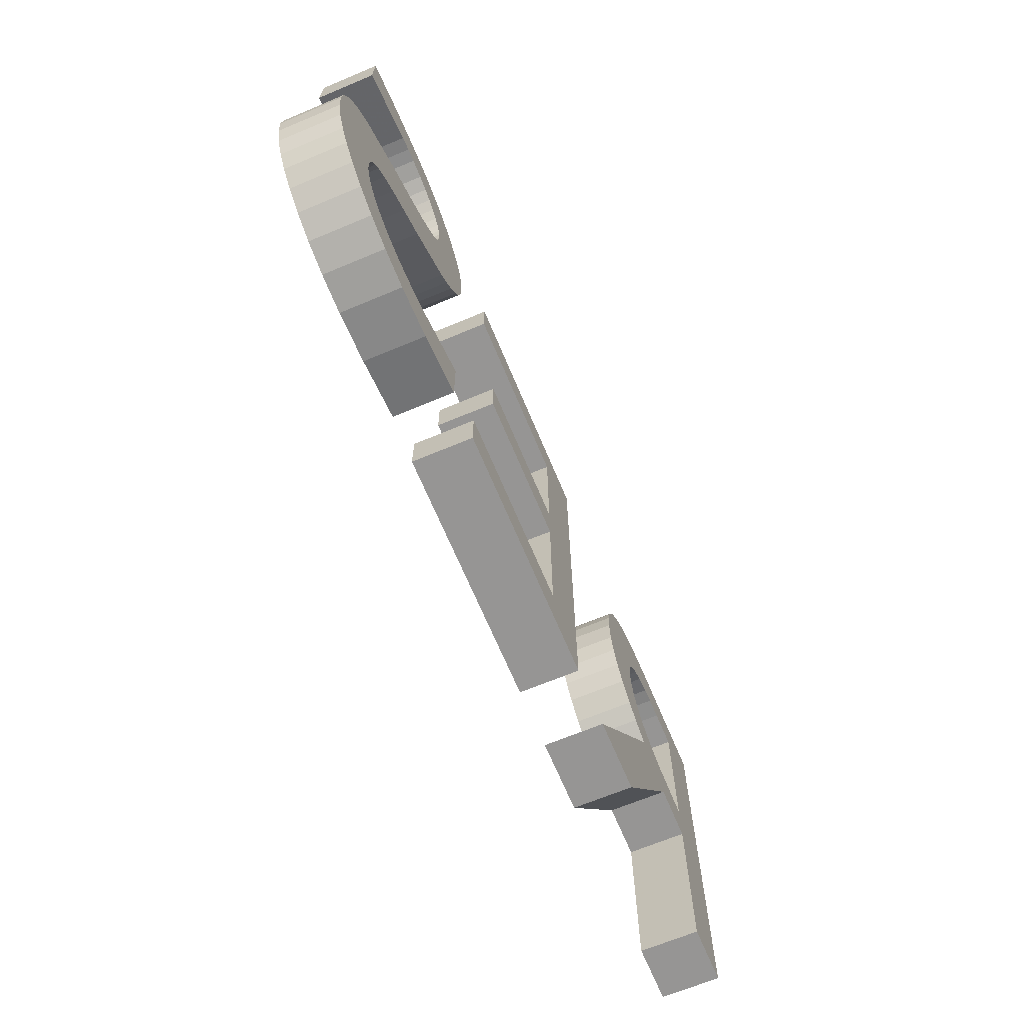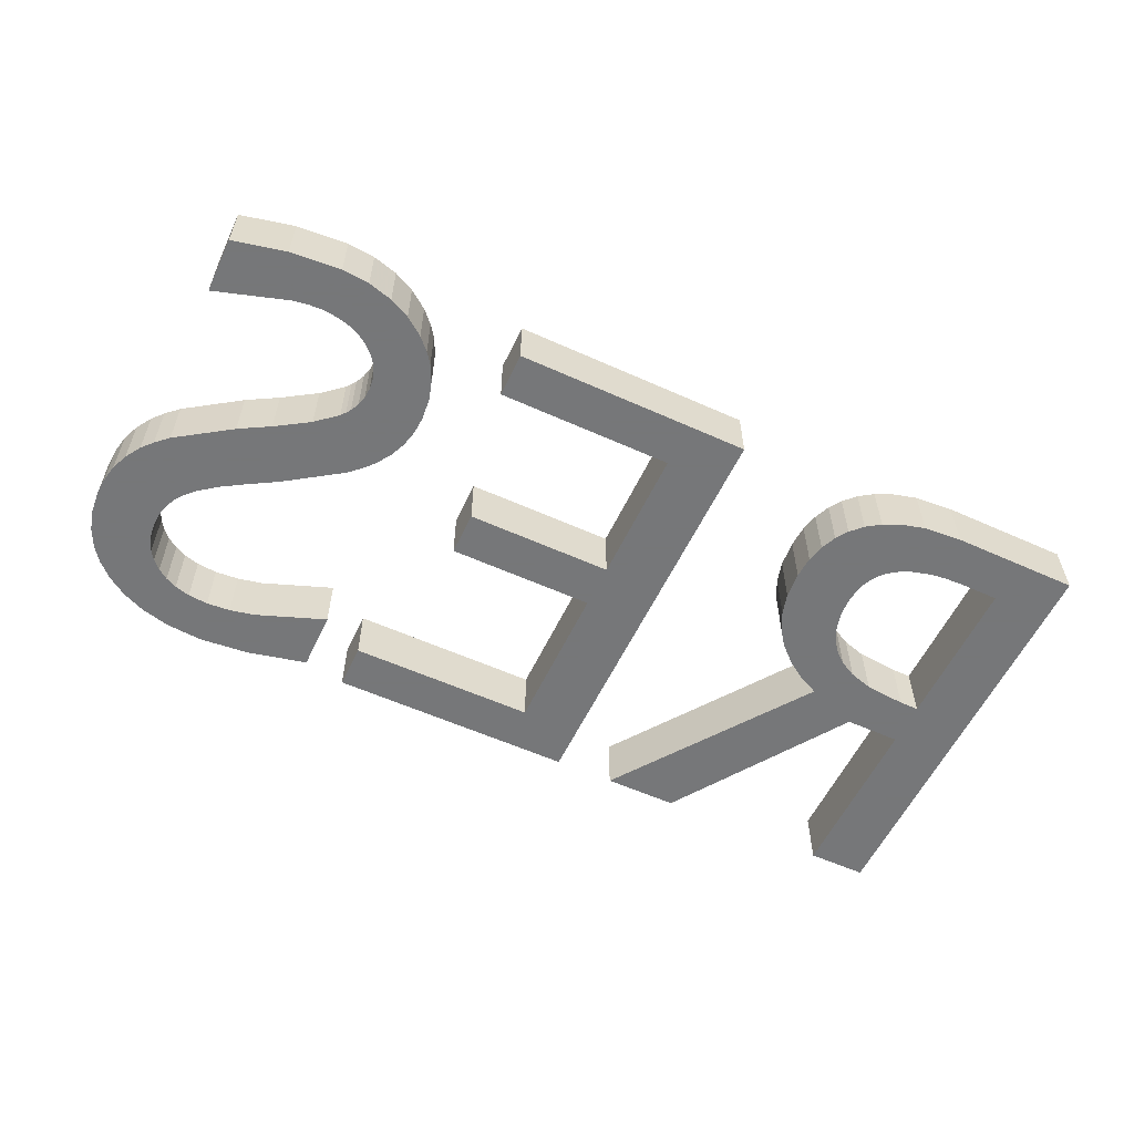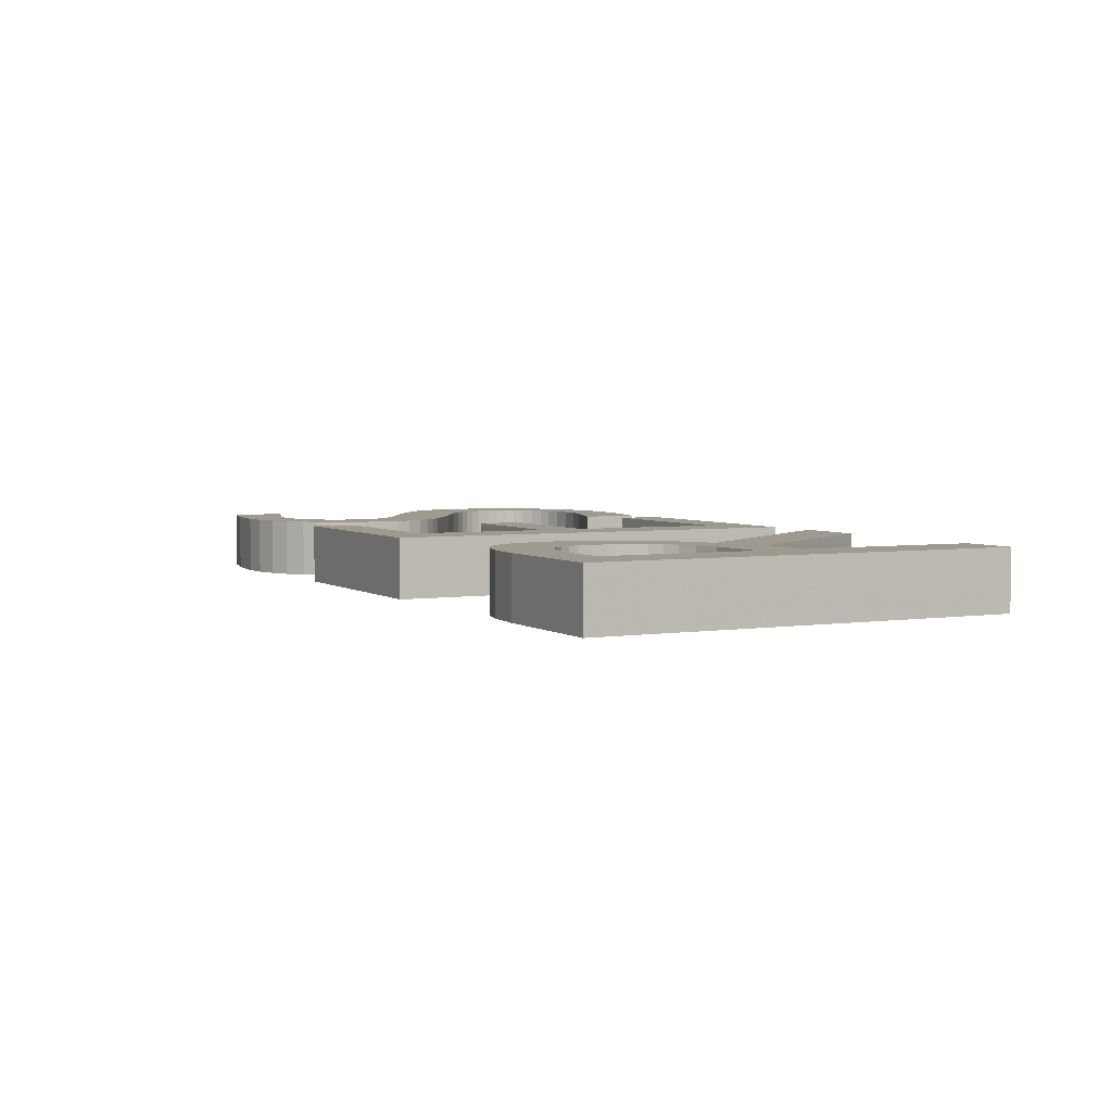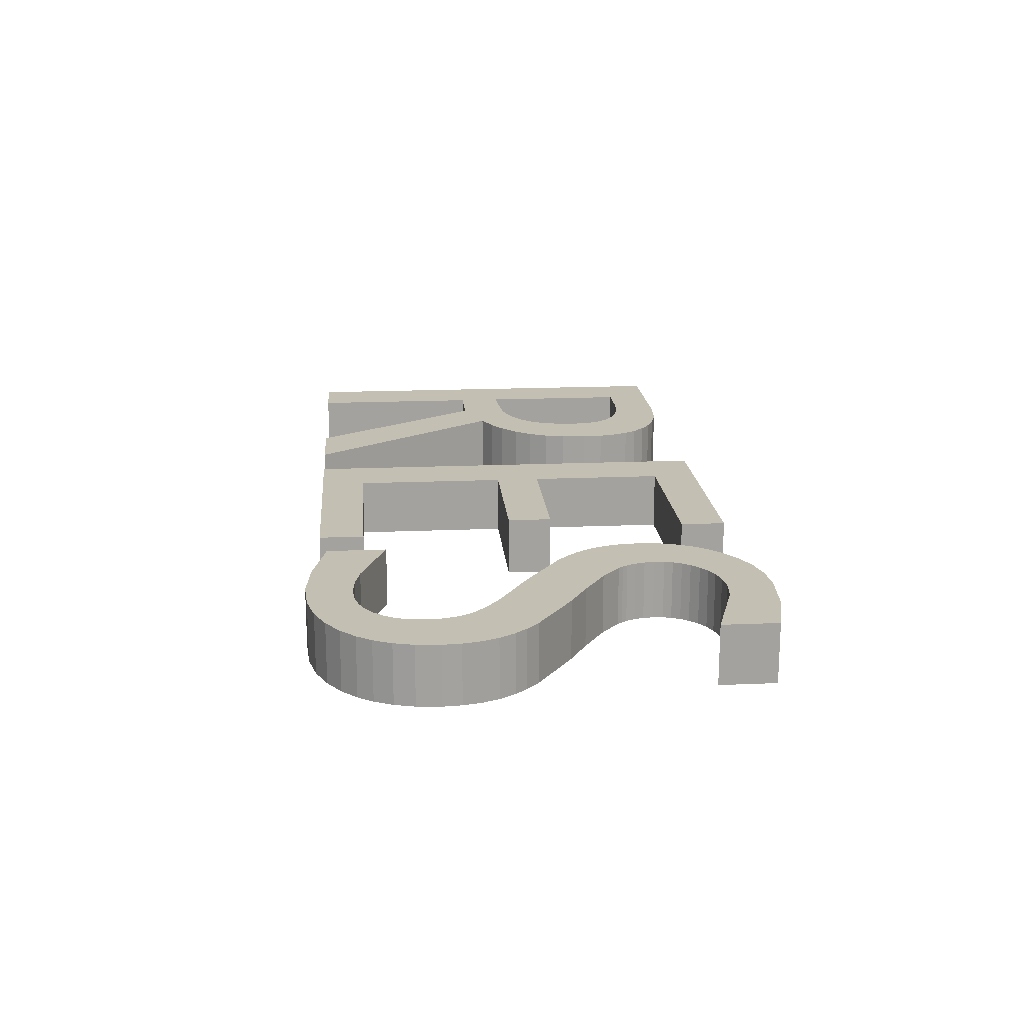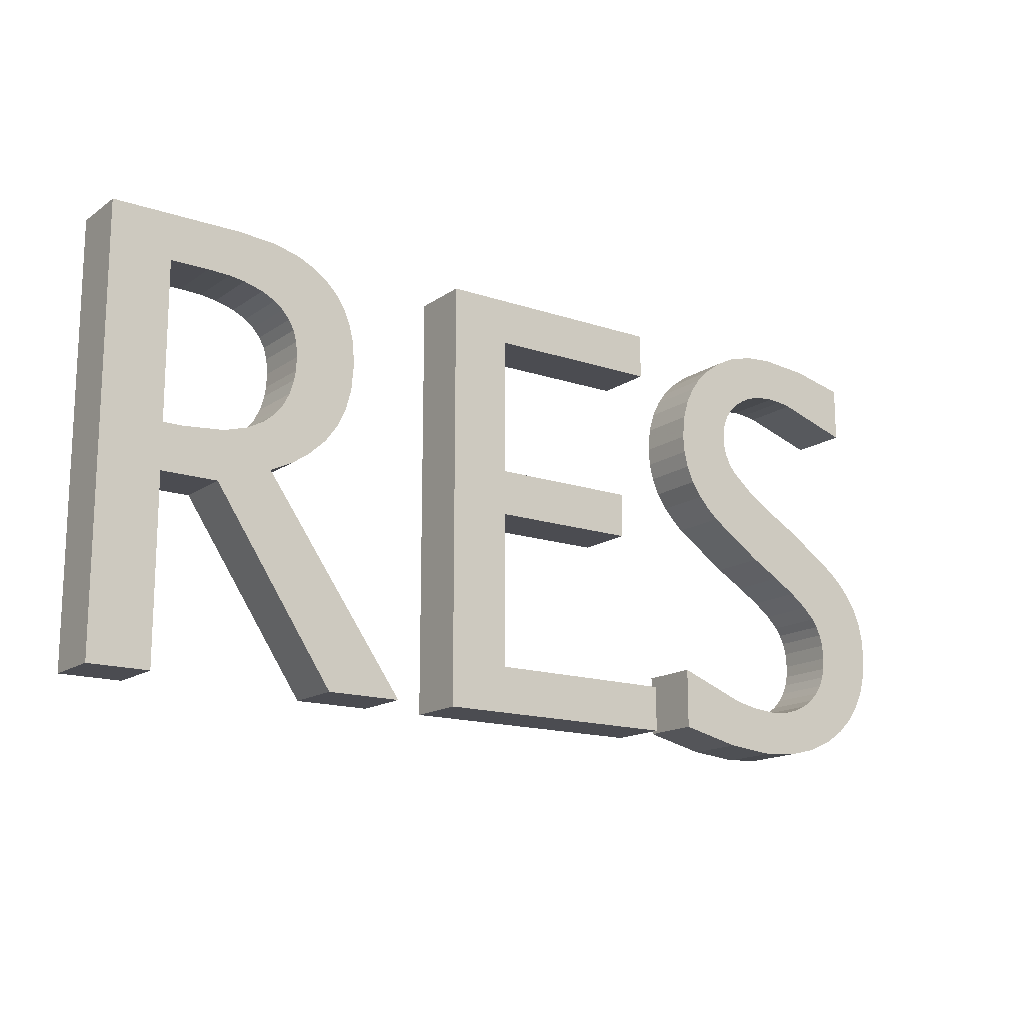
<metadata>
{"format":"obj","ext":"obj","renderer":"f3d","projection":"perspective","resolution":1024,"background":"white","views":[{"elev":-67.5,"azim":112.7,"up":"+Y"},{"elev":-57.1,"azim":154.9,"up":"+Z"},{"elev":3.9,"azim":-117.1,"up":"+Z"},{"elev":17.9,"azim":85.2,"up":"+Z"},{"elev":-15.5,"azim":-35.3,"up":"+Y"}]}
</metadata>
<code>
g NURBS_Extrusi_n__1
v -157 -72.27 10
v -157 72.27 10
v -113.2 72.27 10
v -100.2 71.2 10
v -91.77 68.96 10
v -86.17 66.39 10
v -81.35 63.09 10
v -77.36 59.08 10
v -74.52 54.91 10
v -72.22 49.65 10
v -70.8 43.72 10
v -70.26 36.43 10
v -71.01 27.61 10
v -72.89 20.59 10
v -75.92 14.24 10
v -80.09 8.545 10
v -86.25 2.842 10
v -91.86 -0.87 10
v -99.46 -4.59 10
v -51.22 -72.27 10
v -76.42 -72.27 10
v -117.5 -11.13 10
v -136.7 -11.13 10
v -136.7 -72.27 10
v -136.7 4.199 10
v -130 4.199 10
v -116.1 5.414 10
v -108.2 7.71 10
v -102.6 10.63 10
v -98.84 13.72 10
v -95.83 17.43 10
v -93.58 21.74 10
v -92.12 26.66 10
v -91.6 29.91 10
v -91.36 34.57 10
v -91.82 39.62 10
v -92.93 43.33 10
v -94.68 46.59 10
v -97.08 49.41 10
v -100.1 51.78 10
v -104.6 54.04 10
v -111.1 55.85 10
v -116.5 56.61 10
v -123.8 56.93 10
v -136.7 56.93 10
v -30.52 -72.27 10
v -30.52 72.27 10
v 50.24 72.27 10
v 50.24 56.93 10
v -10.01 56.93 10
v -10.01 10.55 10
v 40.48 10.55 10
v 40.48 -4.59 10
v -10.01 -4.59 10
v -10.01 -56.93 10
v 54.44 -56.93 10
v 54.44 -72.27 10
v 106.2 -75.88 10
v 89.62 -74.29 10
v 68.99 -69.53 10
v 68.99 -49.22 10
v 92.83 -58.15 10
v 101.1 -59.89 10
v 109.1 -60.55 10
v 116 -59.98 10
v 121.2 -58.56 10
v 125.1 -56.68 10
v 128.6 -54.2 10
v 131.5 -51.21 10
v 133.5 -48.16 10
v 134.9 -44.79 10
v 135.7 -41.48 10
v 136 -37.5 10
v 135.6 -32.63 10
v 134.5 -28.78 10
v 133 -25.79 10
v 131.2 -23.05 10
v 127.2 -19.09 10
v 121.2 -14.59 10
v 113.3 -9.766 10
v 103.4 -4.004 10
v 84.67 8.605 10
v 80.81 12.09 10
v 77.34 15.87 10
v 73.92 20.93 10
v 71.52 26.4 10
v 70.21 31.82 10
v 69.78 37.6 10
v 70.47 45.27 10
v 72.34 51.71 10
v 75.05 57.07 10
v 77.92 61.01 10
v 81.88 65.09 10
v 88.08 69.65 10
v 95.04 72.96 10
v 103.4 75.15 10
v 112.7 75.88 10
v 129.9 74.49 10
v 148 70.31 10
v 148 51.56 10
v 122.9 59.51 10
v 118.3 60.26 10
v 113.9 60.55 10
v 107.9 60.04 10
v 103.2 58.77 10
v 99.57 57.1 10
v 96.34 54.88 10
v 93.62 52.25 10
v 91.74 49.61 10
v 90.41 46.73 10
v 89.68 43.95 10
v 89.4 40.62 10
v 89.7 37.25 10
v 90.57 34.07 10
v 92.04 31.08 10
v 93.16 29.42 10
v 94.48 27.83 10
v 101.7 21.73 10
v 113 14.55 10
v 123.4 8.691 10
v 141.8 -3.66 10
v 146.1 -7.59 10
v 149.6 -11.43 10
v 152.9 -16.61 10
v 155.3 -22.31 10
v 156.6 -28.02 10
v 157 -34.18 10
v 156.3 -42.11 10
v 154.5 -48.7 10
v 151.6 -54.7 10
v 148.1 -59.59 10
v 143.1 -64.45 10
v 136.5 -68.93 10
v 128.4 -72.55 10
v 118.3 -74.98 10
v -157 -72.27 -10
v -157 72.27 -10
v -113.2 72.27 -10
v -100.2 71.2 -10
v -91.77 68.96 -10
v -86.17 66.39 -10
v -81.35 63.09 -10
v -77.36 59.08 -10
v -74.52 54.91 -10
v -72.22 49.65 -10
v -70.8 43.72 -10
v -70.26 36.43 -10
v -71.01 27.61 -10
v -72.89 20.59 -10
v -75.92 14.24 -10
v -80.09 8.545 -10
v -86.25 2.842 -10
v -91.86 -0.87 -10
v -99.46 -4.59 -10
v -51.22 -72.27 -10
v -76.42 -72.27 -10
v -117.5 -11.13 -10
v -136.7 -11.13 -10
v -136.7 -72.27 -10
v -136.7 4.199 -10
v -130 4.199 -10
v -116.1 5.414 -10
v -108.2 7.71 -10
v -102.6 10.63 -10
v -98.84 13.72 -10
v -95.83 17.43 -10
v -93.58 21.74 -10
v -92.12 26.66 -10
v -91.6 29.91 -10
v -91.36 34.57 -10
v -91.82 39.62 -10
v -92.93 43.33 -10
v -94.68 46.59 -10
v -97.08 49.41 -10
v -100.1 51.78 -10
v -104.6 54.04 -10
v -111.1 55.85 -10
v -116.5 56.61 -10
v -123.8 56.93 -10
v -136.7 56.93 -10
v -30.52 -72.27 -10
v -30.52 72.27 -10
v 50.24 72.27 -10
v 50.24 56.93 -10
v -10.01 56.93 -10
v -10.01 10.55 -10
v 40.48 10.55 -10
v 40.48 -4.59 -10
v -10.01 -4.59 -10
v -10.01 -56.93 -10
v 54.44 -56.93 -10
v 54.44 -72.27 -10
v 106.2 -75.88 -10
v 89.62 -74.29 -10
v 68.99 -69.53 -10
v 68.99 -49.22 -10
v 92.83 -58.15 -10
v 101.1 -59.89 -10
v 109.1 -60.55 -10
v 116 -59.98 -10
v 121.2 -58.56 -10
v 125.1 -56.68 -10
v 128.6 -54.2 -10
v 131.5 -51.21 -10
v 133.5 -48.16 -10
v 134.9 -44.79 -10
v 135.7 -41.48 -10
v 136 -37.5 -10
v 135.6 -32.63 -10
v 134.5 -28.78 -10
v 133 -25.79 -10
v 131.2 -23.05 -10
v 127.2 -19.09 -10
v 121.2 -14.59 -10
v 113.3 -9.766 -10
v 103.4 -4.004 -10
v 84.67 8.605 -10
v 80.81 12.09 -10
v 77.34 15.87 -10
v 73.92 20.93 -10
v 71.52 26.4 -10
v 70.21 31.82 -10
v 69.78 37.6 -10
v 70.47 45.27 -10
v 72.34 51.71 -10
v 75.05 57.07 -10
v 77.92 61.01 -10
v 81.88 65.09 -10
v 88.08 69.65 -10
v 95.04 72.96 -10
v 103.4 75.15 -10
v 112.7 75.88 -10
v 129.9 74.49 -10
v 148 70.31 -10
v 148 51.56 -10
v 122.9 59.51 -10
v 118.3 60.26 -10
v 113.9 60.55 -10
v 107.9 60.04 -10
v 103.2 58.77 -10
v 99.57 57.1 -10
v 96.34 54.88 -10
v 93.62 52.25 -10
v 91.74 49.61 -10
v 90.41 46.73 -10
v 89.68 43.95 -10
v 89.4 40.62 -10
v 89.7 37.25 -10
v 90.57 34.07 -10
v 92.04 31.08 -10
v 93.16 29.42 -10
v 94.48 27.83 -10
v 101.7 21.73 -10
v 113 14.55 -10
v 123.4 8.691 -10
v 141.8 -3.66 -10
v 146.1 -7.59 -10
v 149.6 -11.43 -10
v 152.9 -16.61 -10
v 155.3 -22.31 -10
v 156.6 -28.02 -10
v 157 -34.18 -10
v 156.3 -42.11 -10
v 154.5 -48.7 -10
v 151.6 -54.7 -10
v 148.1 -59.59 -10
v 143.1 -64.45 -10
v 136.5 -68.93 -10
v 128.4 -72.55 -10
v 118.3 -74.98 -10
f 137 136 1
f 138 137 2
f 139 138 3
f 140 139 4
f 141 140 5
f 142 141 6
f 143 142 7
f 144 143 8
f 145 144 9
f 146 145 10
f 147 146 11
f 148 147 12
f 149 148 13
f 150 149 14
f 151 150 15
f 152 151 16
f 153 152 17
f 154 153 18
f 155 154 19
f 156 155 20
f 157 156 21
f 158 157 22
f 159 158 23
f 136 159 24
f 161 160 25
f 162 161 26
f 163 162 27
f 164 163 28
f 165 164 29
f 166 165 30
f 167 166 31
f 168 167 32
f 169 168 33
f 170 169 34
f 171 170 35
f 172 171 36
f 173 172 37
f 174 173 38
f 175 174 39
f 176 175 40
f 177 176 41
f 178 177 42
f 179 178 43
f 180 179 44
f 160 180 45
f 182 181 46
f 183 182 47
f 184 183 48
f 185 184 49
f 186 185 50
f 187 186 51
f 188 187 52
f 189 188 53
f 190 189 54
f 191 190 55
f 192 191 56
f 181 192 57
f 194 193 58
f 195 194 59
f 196 195 60
f 197 196 61
f 198 197 62
f 199 198 63
f 200 199 64
f 201 200 65
f 202 201 66
f 203 202 67
f 204 203 68
f 205 204 69
f 206 205 70
f 207 206 71
f 208 207 72
f 209 208 73
f 210 209 74
f 211 210 75
f 212 211 76
f 213 212 77
f 214 213 78
f 215 214 79
f 216 215 80
f 217 216 81
f 218 217 82
f 219 218 83
f 220 219 84
f 221 220 85
f 222 221 86
f 223 222 87
f 224 223 88
f 225 224 89
f 226 225 90
f 227 226 91
f 228 227 92
f 229 228 93
f 230 229 94
f 231 230 95
f 232 231 96
f 233 232 97
f 234 233 98
f 235 234 99
f 236 235 100
f 237 236 101
f 238 237 102
f 239 238 103
f 240 239 104
f 241 240 105
f 242 241 106
f 243 242 107
f 244 243 108
f 245 244 109
f 246 245 110
f 247 246 111
f 248 247 112
f 249 248 113
f 250 249 114
f 251 250 115
f 252 251 116
f 253 252 117
f 254 253 118
f 255 254 119
f 256 255 120
f 257 256 121
f 258 257 122
f 259 258 123
f 260 259 124
f 261 260 125
f 262 261 126
f 263 262 127
f 264 263 128
f 265 264 129
f 266 265 130
f 267 266 131
f 268 267 132
f 269 268 133
f 270 269 134
f 193 270 135
f 25 2 1
f 23 25 1
f 24 23 1
f 45 3 2
f 25 45 2
f 42 4 3
f 43 42 3
f 44 43 3
f 45 44 3
f 41 5 4
f 42 41 4
f 40 6 5
f 41 40 5
f 39 7 6
f 40 39 6
f 38 8 7
f 39 38 7
f 38 9 8
f 37 10 9
f 38 37 9
f 36 11 10
f 37 36 10
f 36 12 11
f 35 13 12
f 36 35 12
f 34 14 13
f 35 34 13
f 33 15 14
f 34 33 14
f 32 16 15
f 33 32 15
f 31 17 16
f 32 31 16
f 30 18 17
f 31 30 17
f 29 19 18
f 30 29 18
f 21 20 19
f 22 21 19
f 27 22 19
f 28 27 19
f 29 28 19
f 26 23 22
f 27 26 22
f 26 25 23
f 54 47 46
f 55 54 46
f 57 55 46
f 50 48 47
f 51 50 47
f 54 51 47
f 50 49 48
f 54 52 51
f 54 53 52
f 57 56 55
f 135 64 58
f 63 59 58
f 64 63 58
f 63 62 59
f 62 60 59
f 62 61 60
f 135 65 64
f 135 66 65
f 134 67 66
f 135 134 66
f 133 68 67
f 134 133 67
f 132 69 68
f 133 132 68
f 131 70 69
f 132 131 69
f 130 71 70
f 131 130 70
f 129 72 71
f 130 129 71
f 128 73 72
f 129 128 72
f 128 127 73
f 127 74 73
f 127 126 74
f 126 75 74
f 125 124 75
f 126 125 75
f 124 76 75
f 124 123 76
f 123 77 76
f 122 121 77
f 123 122 77
f 121 78 77
f 121 79 78
f 121 120 79
f 120 80 79
f 120 81 80
f 120 119 81
f 118 82 81
f 119 118 81
f 118 117 82
f 117 83 82
f 117 84 83
f 117 116 84
f 116 85 84
f 116 115 85
f 115 86 85
f 115 114 86
f 114 87 86
f 114 113 87
f 113 88 87
f 112 89 88
f 113 112 88
f 111 90 89
f 112 111 89
f 110 91 90
f 111 110 90
f 109 92 91
f 110 109 91
f 108 93 92
f 109 108 92
f 107 94 93
f 108 107 93
f 106 95 94
f 107 106 94
f 105 96 95
f 106 105 95
f 104 97 96
f 105 104 96
f 102 98 97
f 103 102 97
f 104 103 97
f 101 99 98
f 102 101 98
f 101 100 99
f 136 158 159
f 161 157 158
f 160 161 158
f 136 160 158
f 154 156 157
f 162 154 157
f 161 162 157
f 154 155 156
f 164 153 154
f 163 164 154
f 162 163 154
f 165 152 153
f 164 165 153
f 166 151 152
f 165 166 152
f 167 150 151
f 166 167 151
f 168 149 150
f 167 168 150
f 169 148 149
f 168 169 149
f 170 147 148
f 169 170 148
f 171 146 147
f 170 171 147
f 171 145 146
f 172 144 145
f 171 172 145
f 173 143 144
f 172 173 144
f 173 142 143
f 174 141 142
f 173 174 142
f 175 140 141
f 174 175 141
f 176 139 140
f 175 176 140
f 177 138 139
f 176 177 139
f 180 137 138
f 179 180 138
f 178 179 138
f 177 178 138
f 160 136 137
f 180 160 137
f 190 191 192
f 181 190 192
f 181 189 190
f 187 188 189
f 186 187 189
f 182 186 189
f 181 182 189
f 182 185 186
f 183 184 185
f 182 183 185
f 201 269 270
f 200 201 270
f 199 200 270
f 193 199 270
f 202 268 269
f 201 202 269
f 203 267 268
f 202 203 268
f 204 266 267
f 203 204 267
f 205 265 266
f 204 205 266
f 206 264 265
f 205 206 265
f 207 263 264
f 206 207 264
f 208 262 263
f 207 208 263
f 209 261 262
f 208 209 262
f 210 260 261
f 209 210 261
f 210 259 260
f 211 258 259
f 210 211 259
f 212 257 258
f 211 212 258
f 212 256 257
f 214 255 256
f 213 214 256
f 212 213 256
f 216 254 255
f 215 216 255
f 214 215 255
f 216 253 254
f 217 252 253
f 216 217 253
f 219 251 252
f 218 219 252
f 217 218 252
f 220 250 251
f 219 220 251
f 221 249 250
f 220 221 250
f 222 248 249
f 221 222 249
f 223 247 248
f 222 223 248
f 224 246 247
f 223 224 247
f 225 245 246
f 224 225 246
f 226 244 245
f 225 226 245
f 227 243 244
f 226 227 244
f 228 242 243
f 227 228 243
f 229 241 242
f 228 229 242
f 230 240 241
f 229 230 241
f 231 239 240
f 230 231 240
f 232 238 239
f 231 232 239
f 232 237 238
f 233 236 237
f 232 233 237
f 234 235 236
f 233 234 236
f 193 198 199
f 194 197 198
f 193 194 198
f 195 196 197
f 194 195 197
f 2 137 1
f 3 138 2
f 4 139 3
f 5 140 4
f 6 141 5
f 7 142 6
f 8 143 7
f 9 144 8
f 10 145 9
f 11 146 10
f 12 147 11
f 13 148 12
f 14 149 13
f 15 150 14
f 16 151 15
f 17 152 16
f 18 153 17
f 19 154 18
f 20 155 19
f 21 156 20
f 22 157 21
f 23 158 22
f 24 159 23
f 1 136 24
f 26 161 25
f 27 162 26
f 28 163 27
f 29 164 28
f 30 165 29
f 31 166 30
f 32 167 31
f 33 168 32
f 34 169 33
f 35 170 34
f 36 171 35
f 37 172 36
f 38 173 37
f 39 174 38
f 40 175 39
f 41 176 40
f 42 177 41
f 43 178 42
f 44 179 43
f 45 180 44
f 25 160 45
f 47 182 46
f 48 183 47
f 49 184 48
f 50 185 49
f 51 186 50
f 52 187 51
f 53 188 52
f 54 189 53
f 55 190 54
f 56 191 55
f 57 192 56
f 46 181 57
f 59 194 58
f 60 195 59
f 61 196 60
f 62 197 61
f 63 198 62
f 64 199 63
f 65 200 64
f 66 201 65
f 67 202 66
f 68 203 67
f 69 204 68
f 70 205 69
f 71 206 70
f 72 207 71
f 73 208 72
f 74 209 73
f 75 210 74
f 76 211 75
f 77 212 76
f 78 213 77
f 79 214 78
f 80 215 79
f 81 216 80
f 82 217 81
f 83 218 82
f 84 219 83
f 85 220 84
f 86 221 85
f 87 222 86
f 88 223 87
f 89 224 88
f 90 225 89
f 91 226 90
f 92 227 91
f 93 228 92
f 94 229 93
f 95 230 94
f 96 231 95
f 97 232 96
f 98 233 97
f 99 234 98
f 100 235 99
f 101 236 100
f 102 237 101
f 103 238 102
f 104 239 103
f 105 240 104
f 106 241 105
f 107 242 106
f 108 243 107
f 109 244 108
f 110 245 109
f 111 246 110
f 112 247 111
f 113 248 112
f 114 249 113
f 115 250 114
f 116 251 115
f 117 252 116
f 118 253 117
f 119 254 118
f 120 255 119
f 121 256 120
f 122 257 121
f 123 258 122
f 124 259 123
f 125 260 124
f 126 261 125
f 127 262 126
f 128 263 127
f 129 264 128
f 130 265 129
f 131 266 130
f 132 267 131
f 133 268 132
f 134 269 133
f 135 270 134
f 58 193 135

</code>
